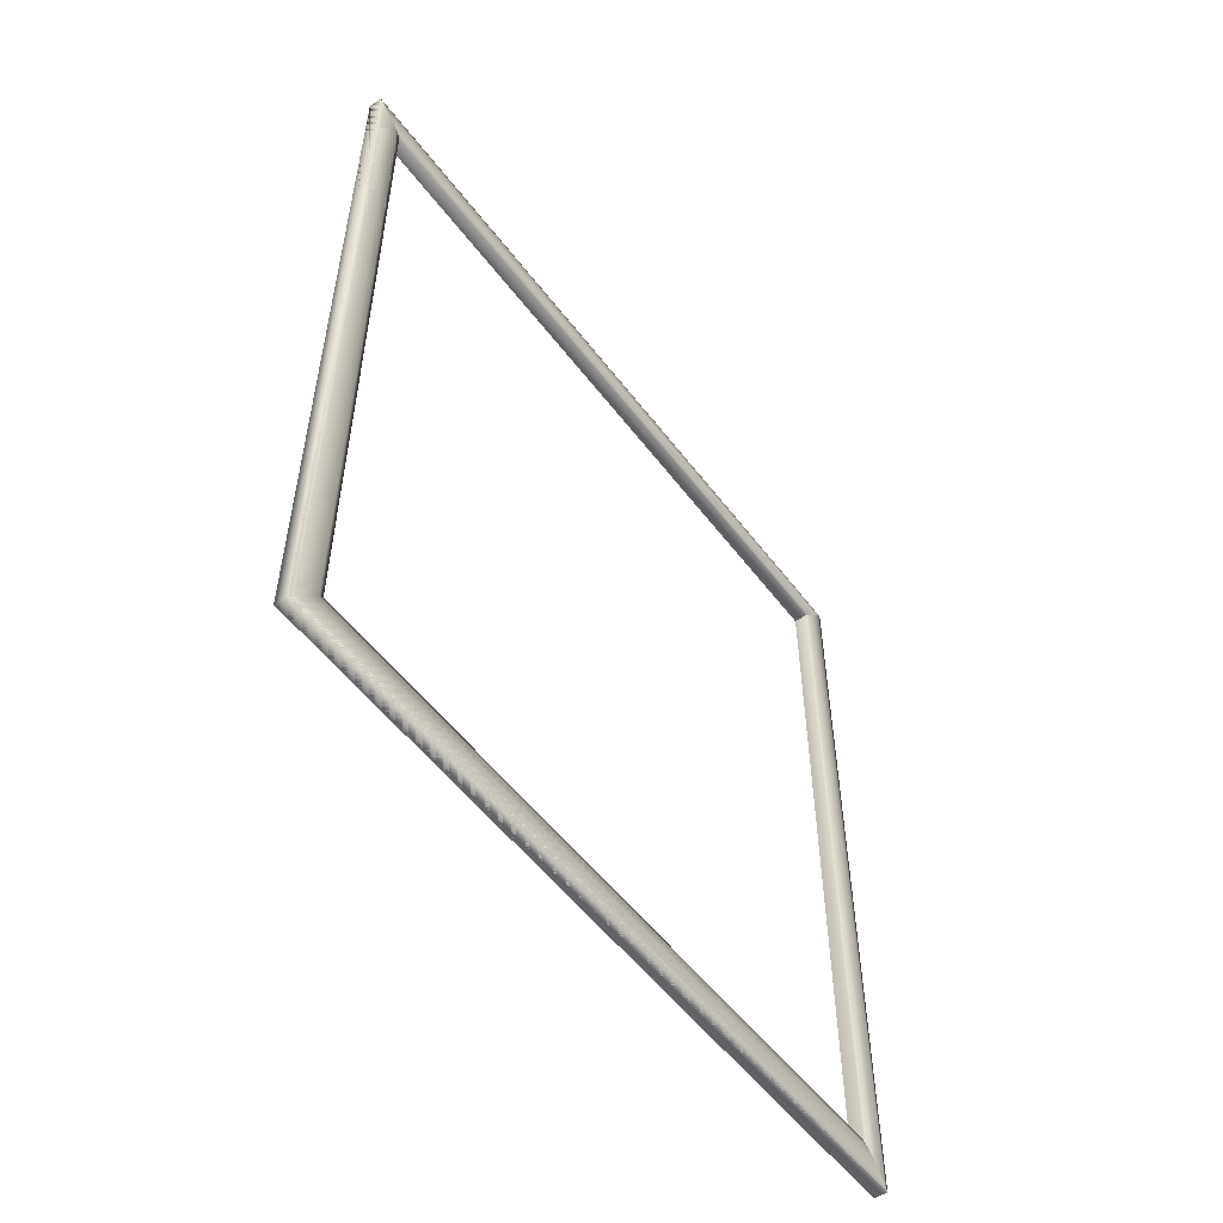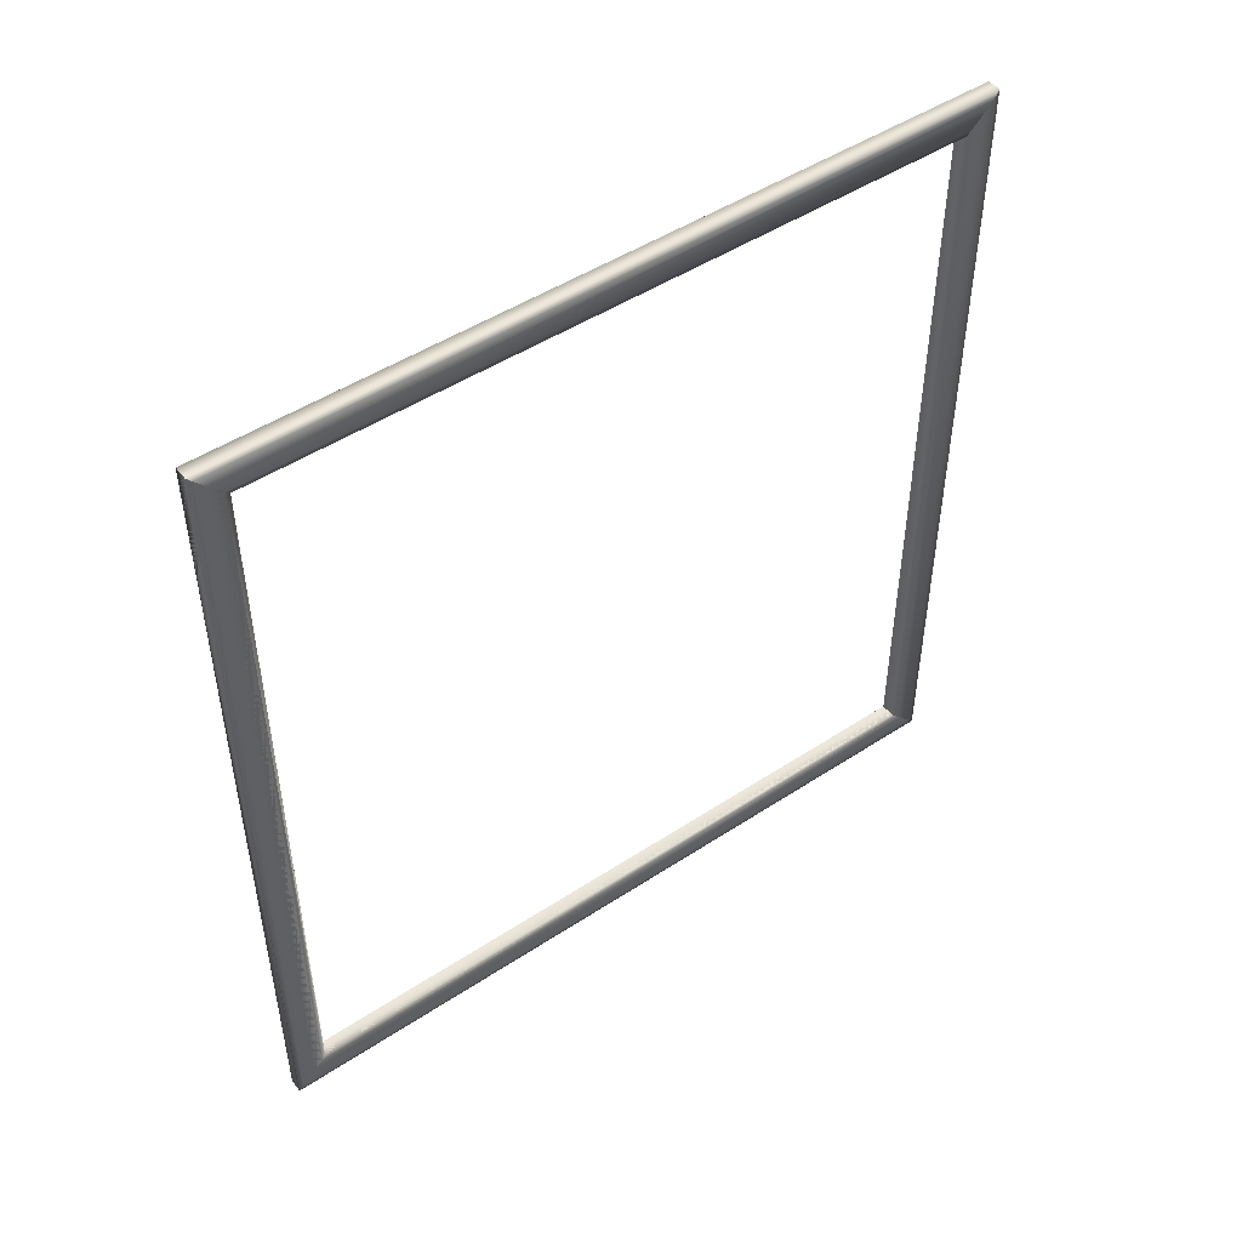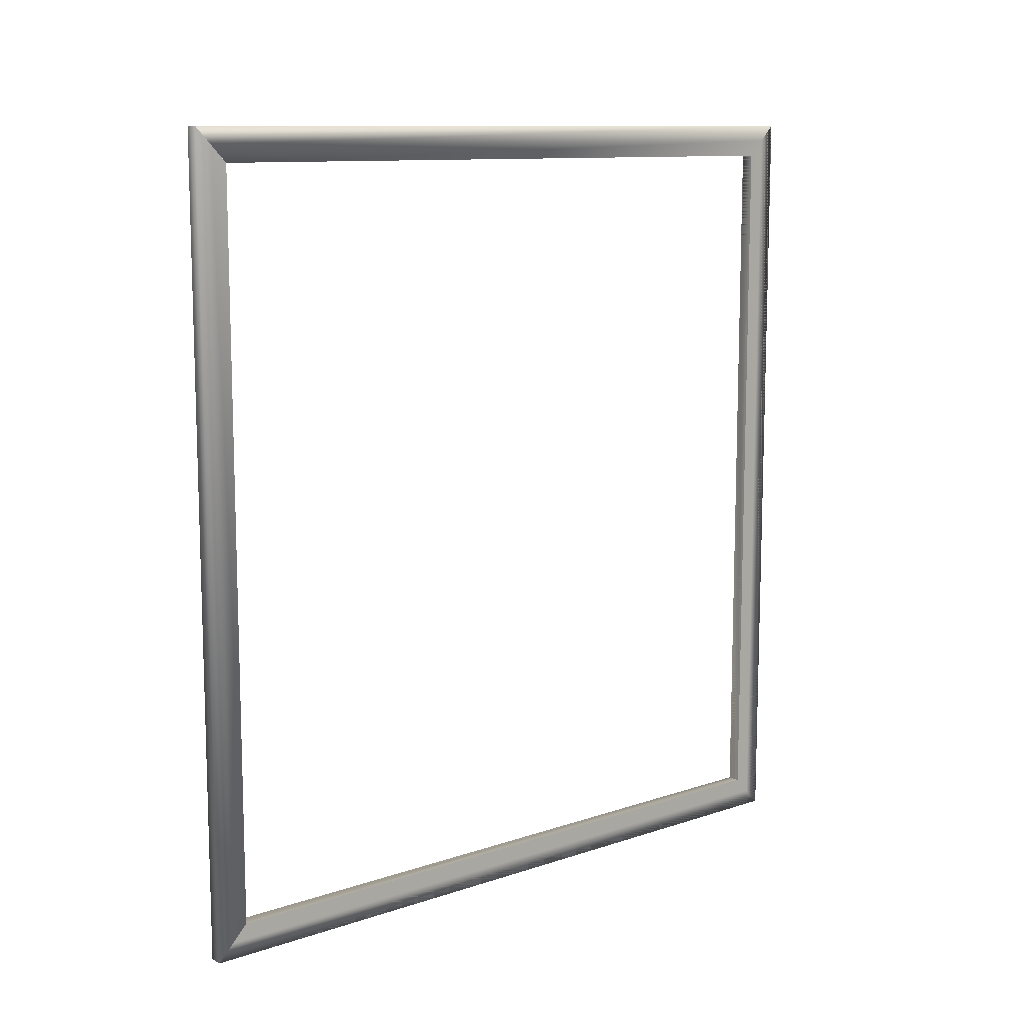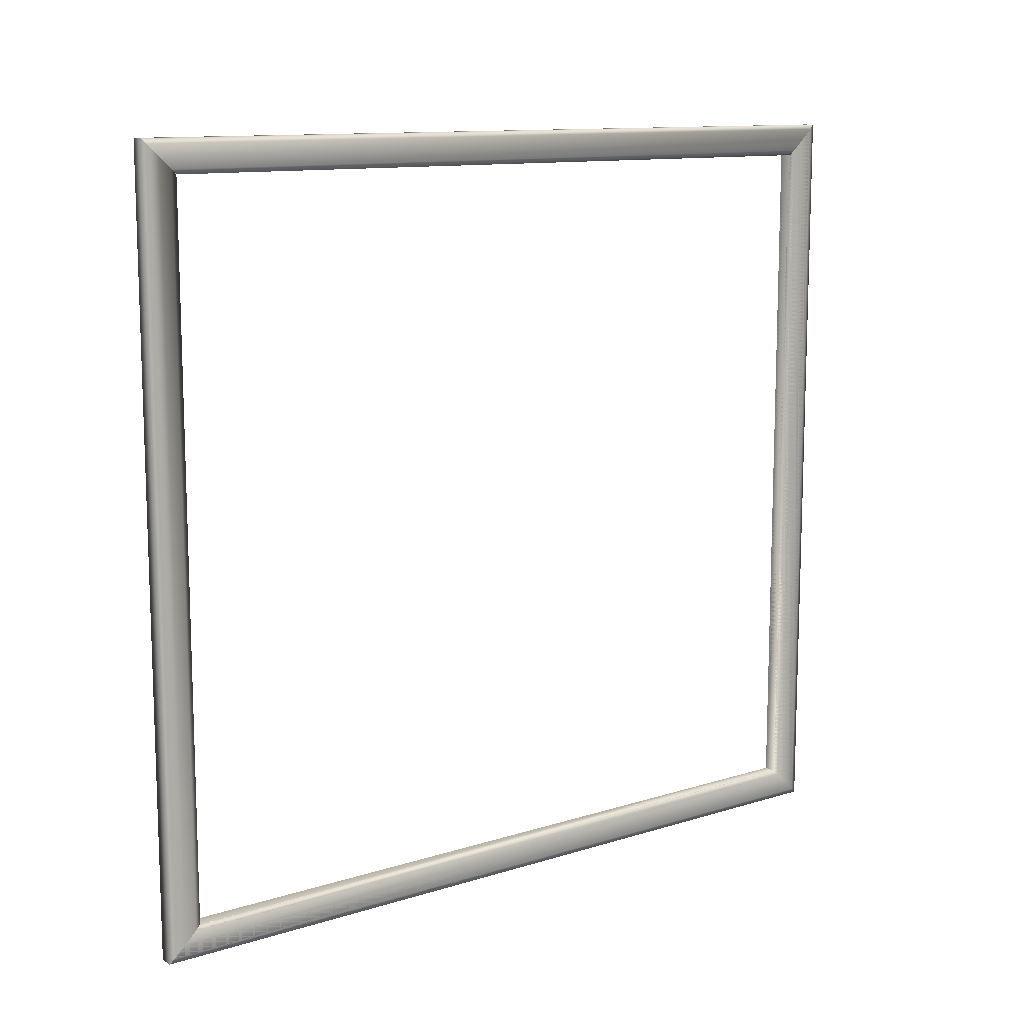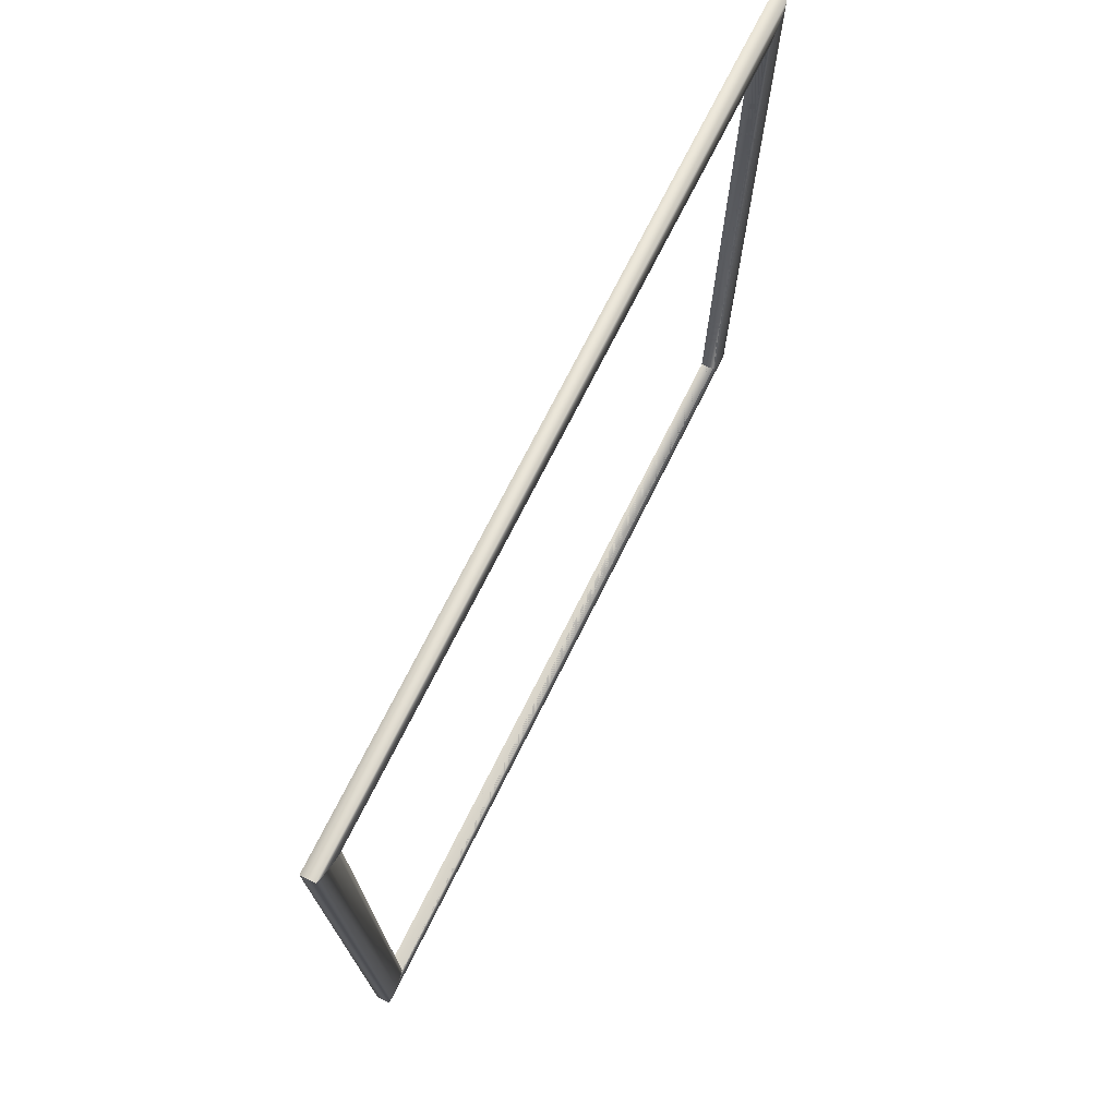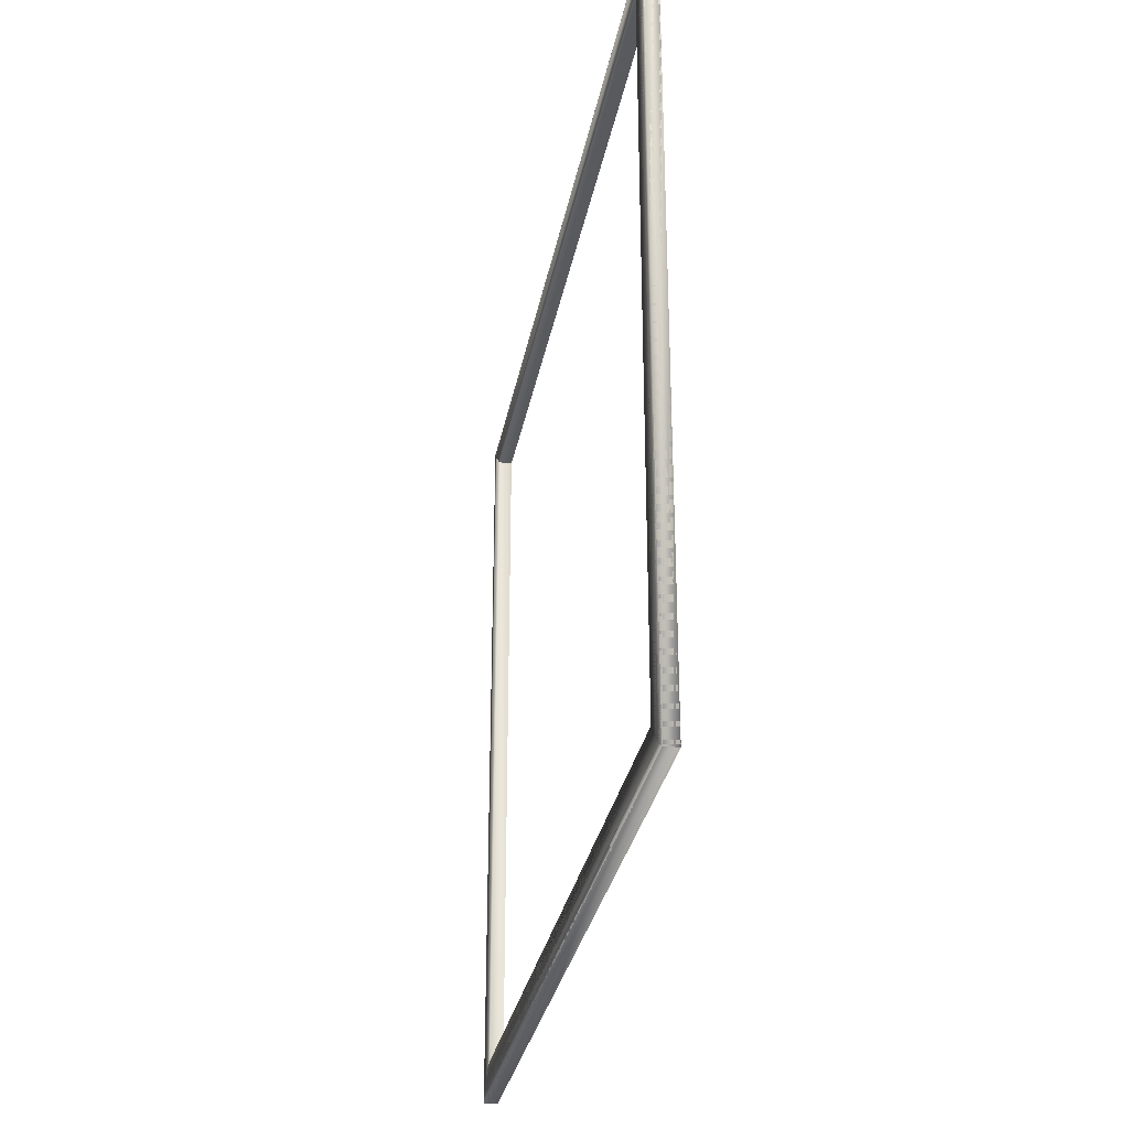
<metadata>
{"format":"obj","ext":"obj","renderer":"f3d","projection":"perspective","resolution":1024,"background":"white","views":[{"elev":-53.8,"azim":36.3,"up":"+Z"},{"elev":48.1,"azim":53.6,"up":"+Z"},{"elev":10.9,"azim":-129.7,"up":"+Z"},{"elev":11.7,"azim":53.0,"up":"+Y"},{"elev":72.7,"azim":26.6,"up":"+Y"},{"elev":-30.5,"azim":169.6,"up":"+Y"}]}
</metadata>
<code>
v 443.3 231.6 867.1
v 443.3 235.8 871.5
v 443.3 240 875.9
v 446.8 240 875.9
v 447 238.8 874.6
v 447.1 235.8 871.5
v 447 232.8 868.4
v 446.8 231.6 867.1
v 443.3 48.38 867.1
v 443.3 44.19 871.5
v 443.3 40.02 875.9
v 446.8 40 875.9
v 447 41.23 874.6
v 447.1 44.19 871.5
v 447 47.15 868.4
v 446.8 48.37 867.1
v 446.8 231.6 671.7
v 443.3 231.6 671.7
v 447 232.8 670.4
v 447.1 235.8 667.3
v 447 238.8 664.2
v 446.8 240 662.9
v 443.2 240 663
v 443.3 235.8 667.3
v 443.3 231.6 867.1
v 443.3 235.8 871.5
v 443.2 240 875.9
v 446.8 240 875.9
v 447 238.8 874.6
v 447.1 235.8 871.5
v 447 232.8 868.4
v 446.8 231.6 867.1
v 446.8 231.6 867.1
v 443.3 231.6 867.1
v 443.3 48.38 671.7
v 443.3 44.19 667.3
v 443.3 40.02 662.9
v 446.8 40 662.9
v 447 41.23 664.2
v 447.1 44.19 667.3
v 447 47.15 670.4
v 446.8 48.37 671.7
v 443.3 235.8 667.3
v 443.3 231.6 671.7
v 443.3 240 663
v 446.8 240 662.9
v 447 238.8 664.2
v 447.1 235.8 667.3
v 447 232.8 670.4
v 446.8 231.6 671.7
f 1 2 2
f 1 2 1
f 2 3 3
f 2 3 2
f 3 4 4
f 3 4 3
f 4 5 5
f 4 5 4
f 5 6 6
f 5 6 5
f 6 7 7
f 6 7 6
f 7 8 8
f 7 8 7
f 1 8 8
f 1 8 1
f 8 1 1
f 8 1 8
f 7 8 8
f 7 8 7
f 6 7 7
f 6 7 6
f 5 6 6
f 5 6 5
f 4 5 5
f 4 5 4
f 3 4 4
f 3 4 3
f 2 3 3
f 2 3 2
f 1 2 2
f 1 2 1
f 1 2 2
f 1 2 1
f 2 3 3
f 2 3 2
f 3 4 4
f 3 4 3
f 4 5 5
f 4 5 4
f 5 6 6
f 5 6 5
f 6 7 7
f 6 7 6
f 7 8 8
f 7 8 7
f 8 1 1
f 8 1 8
f 8 1 1
f 8 1 8
f 7 8 8
f 7 8 7
f 6 7 7
f 6 7 6
f 5 6 6
f 5 6 5
f 4 5 5
f 4 5 4
f 3 4 4
f 3 4 3
f 2 3 3
f 2 3 2
f 1 2 2
f 1 2 1
f 1 9 10
f 1 10 2
f 2 10 11
f 2 11 3
f 3 11 12
f 3 12 4
f 4 12 13
f 4 13 5
f 5 13 14
f 5 14 6
f 6 14 15
f 6 15 7
f 7 15 16
f 7 16 8
f 8 16 9
f 8 9 1
f 17 18 18
f 17 18 17
f 19 17 17
f 19 17 19
f 20 19 19
f 20 19 20
f 21 20 20
f 21 20 21
f 22 21 21
f 22 21 22
f 23 22 22
f 23 22 23
f 24 23 23
f 24 23 24
f 18 24 24
f 18 24 18
f 18 25 26
f 18 26 24
f 24 26 27
f 24 27 23
f 23 27 28
f 23 28 22
f 22 28 29
f 22 29 21
f 21 29 30
f 21 30 20
f 20 30 31
f 20 31 19
f 19 31 32
f 19 32 17
f 17 32 25
f 17 25 18
f 32 33 34
f 32 34 25
f 10 9 35
f 10 35 36
f 11 10 36
f 11 36 37
f 12 11 37
f 12 37 38
f 13 12 38
f 13 38 39
f 14 13 39
f 14 39 40
f 15 14 40
f 15 40 41
f 16 15 41
f 16 41 42
f 9 16 42
f 9 42 35
f 16 9 35
f 16 35 42
f 15 16 42
f 15 42 41
f 14 15 41
f 14 41 40
f 13 14 40
f 13 40 39
f 12 13 39
f 12 39 38
f 11 12 38
f 11 38 37
f 10 11 37
f 10 37 36
f 9 10 36
f 9 36 35
f 35 36 43
f 35 43 44
f 36 37 45
f 36 45 43
f 37 38 46
f 37 46 45
f 38 39 47
f 38 47 46
f 39 40 48
f 39 48 47
f 40 41 49
f 40 49 48
f 41 42 50
f 41 50 49
f 42 35 44
f 42 44 50
f 35 42 50
f 35 50 44
f 42 41 49
f 42 49 50
f 41 40 48
f 41 48 49
f 40 39 47
f 40 47 48
f 39 38 46
f 39 46 47
f 38 37 45
f 38 45 46
f 37 36 43
f 37 43 45
f 36 35 44
f 36 44 43
f 50 44 44
f 50 44 50
f 49 50 50
f 49 50 49
f 48 49 49
f 48 49 48
f 47 48 48
f 47 48 47
f 46 47 47
f 46 47 46
f 45 46 46
f 45 46 45
f 43 45 45
f 43 45 43
f 44 43 43
f 44 43 44

</code>
